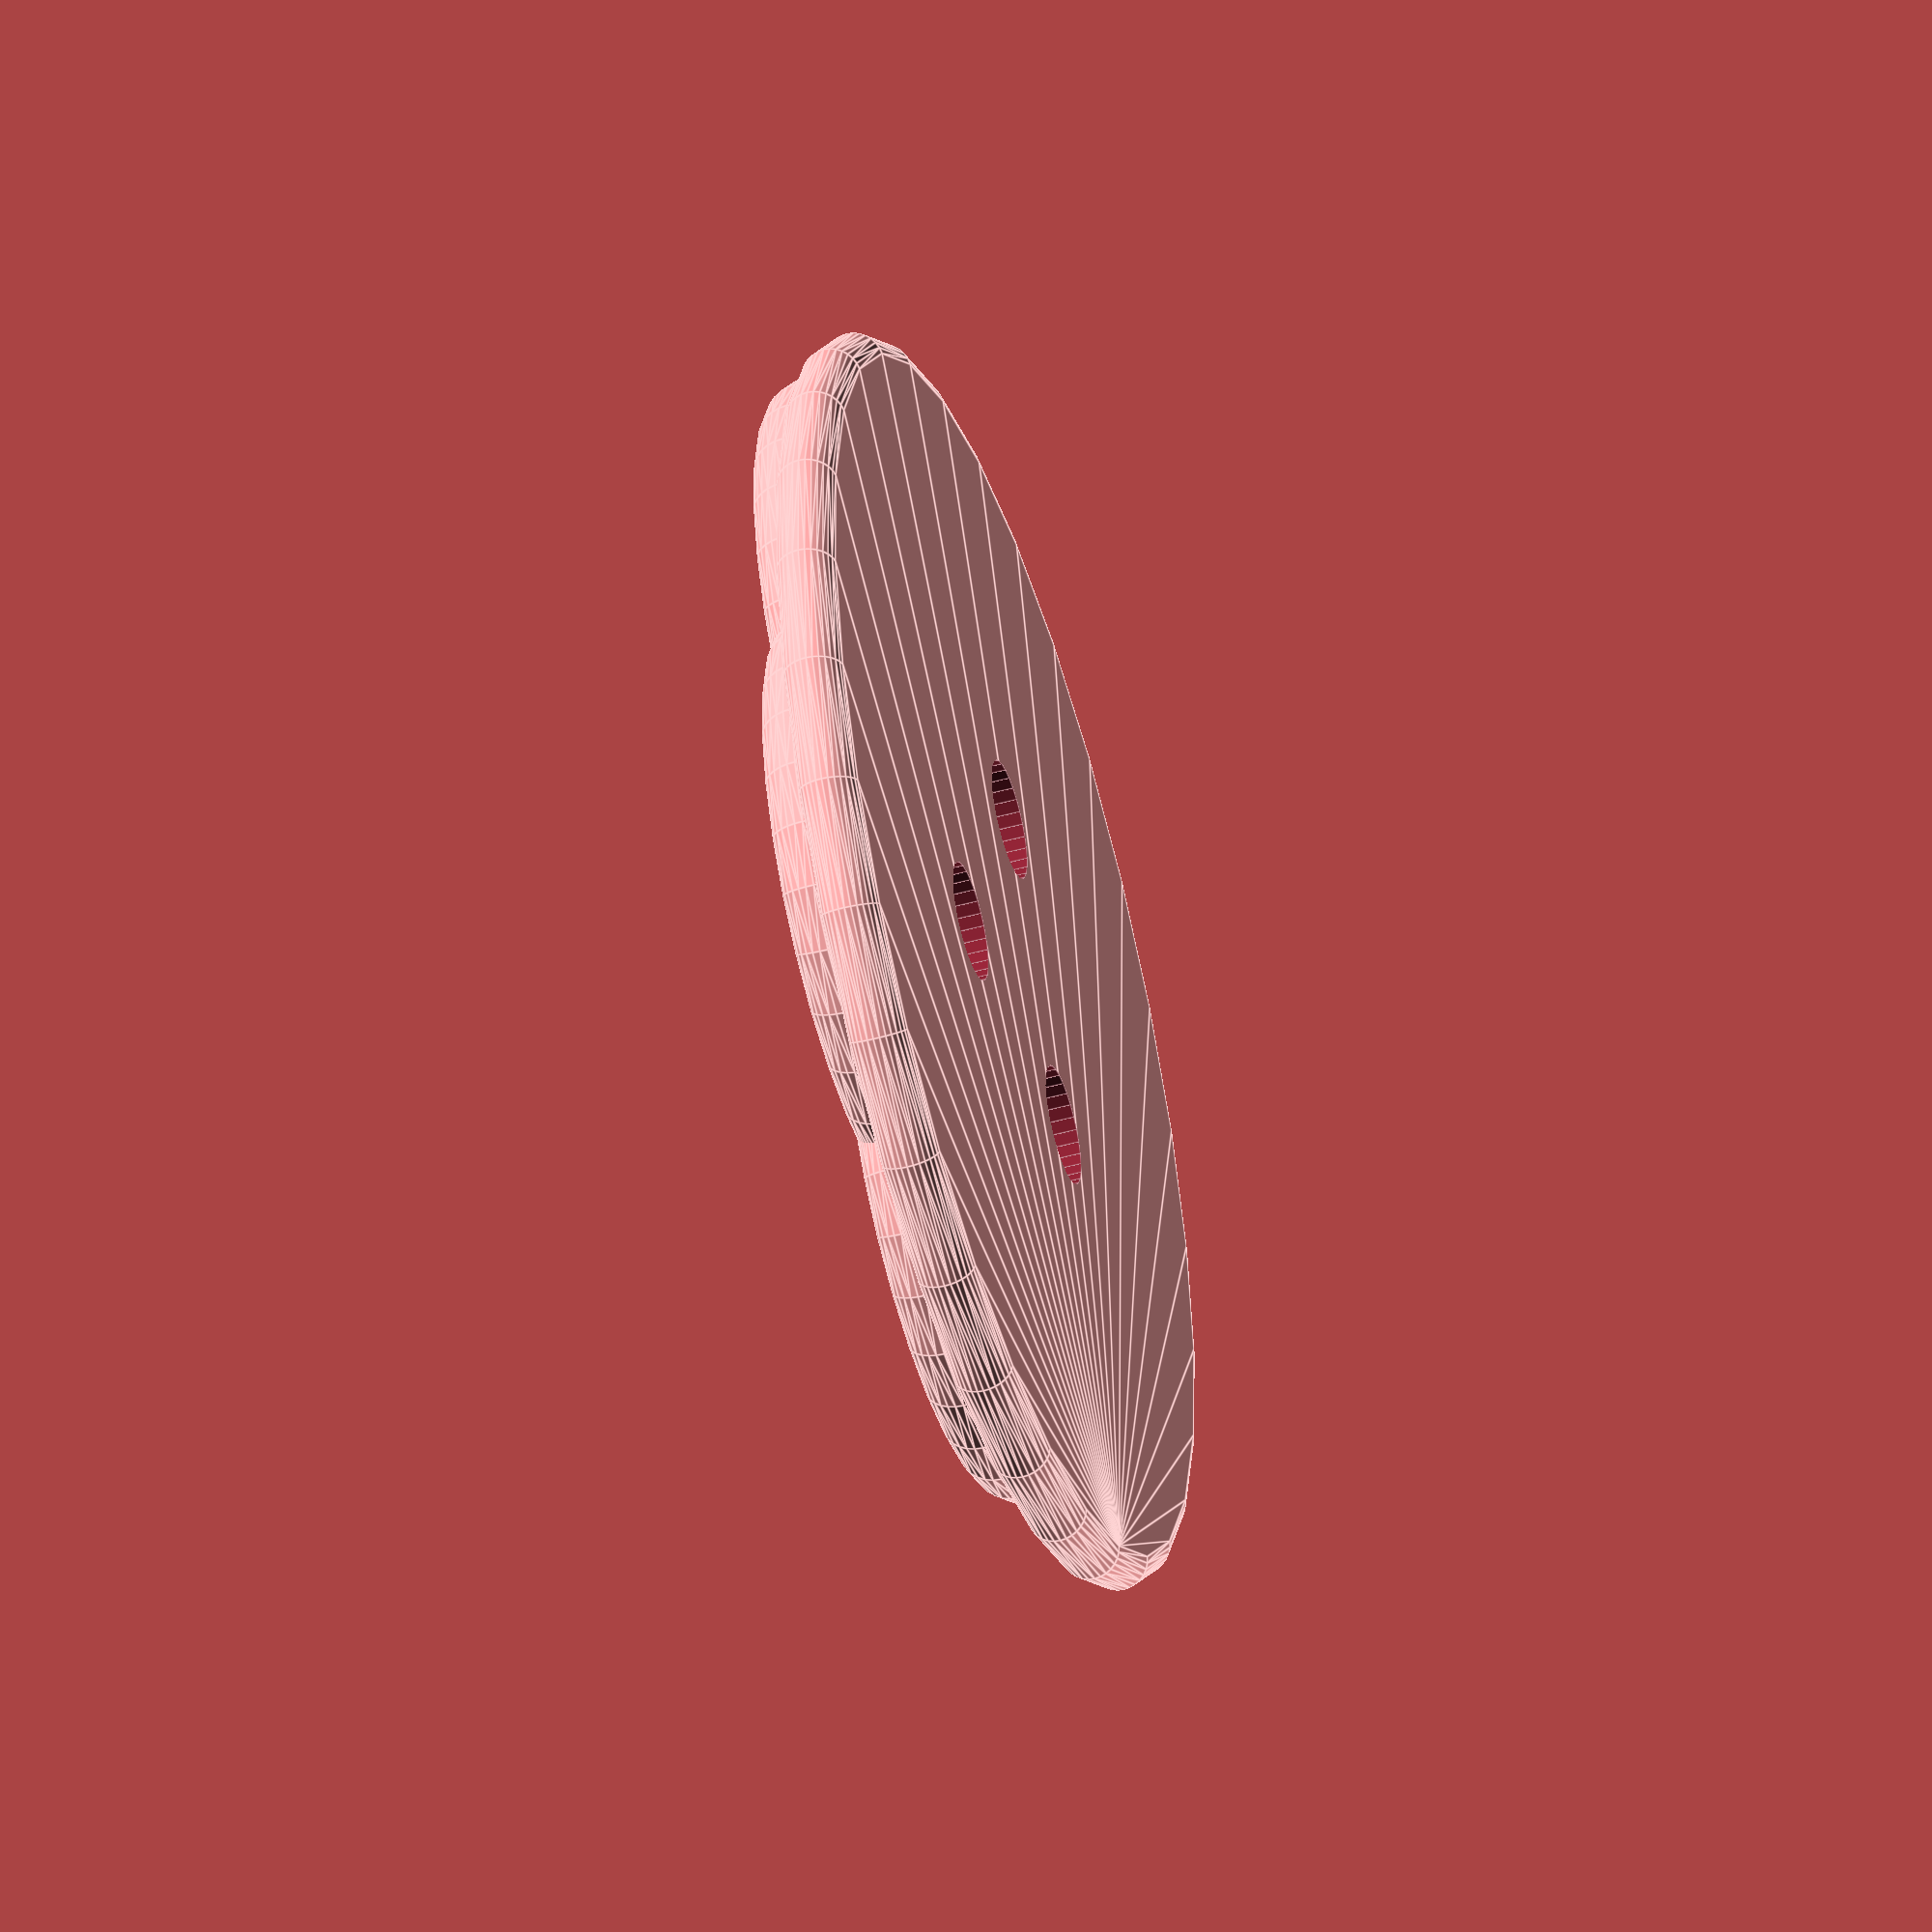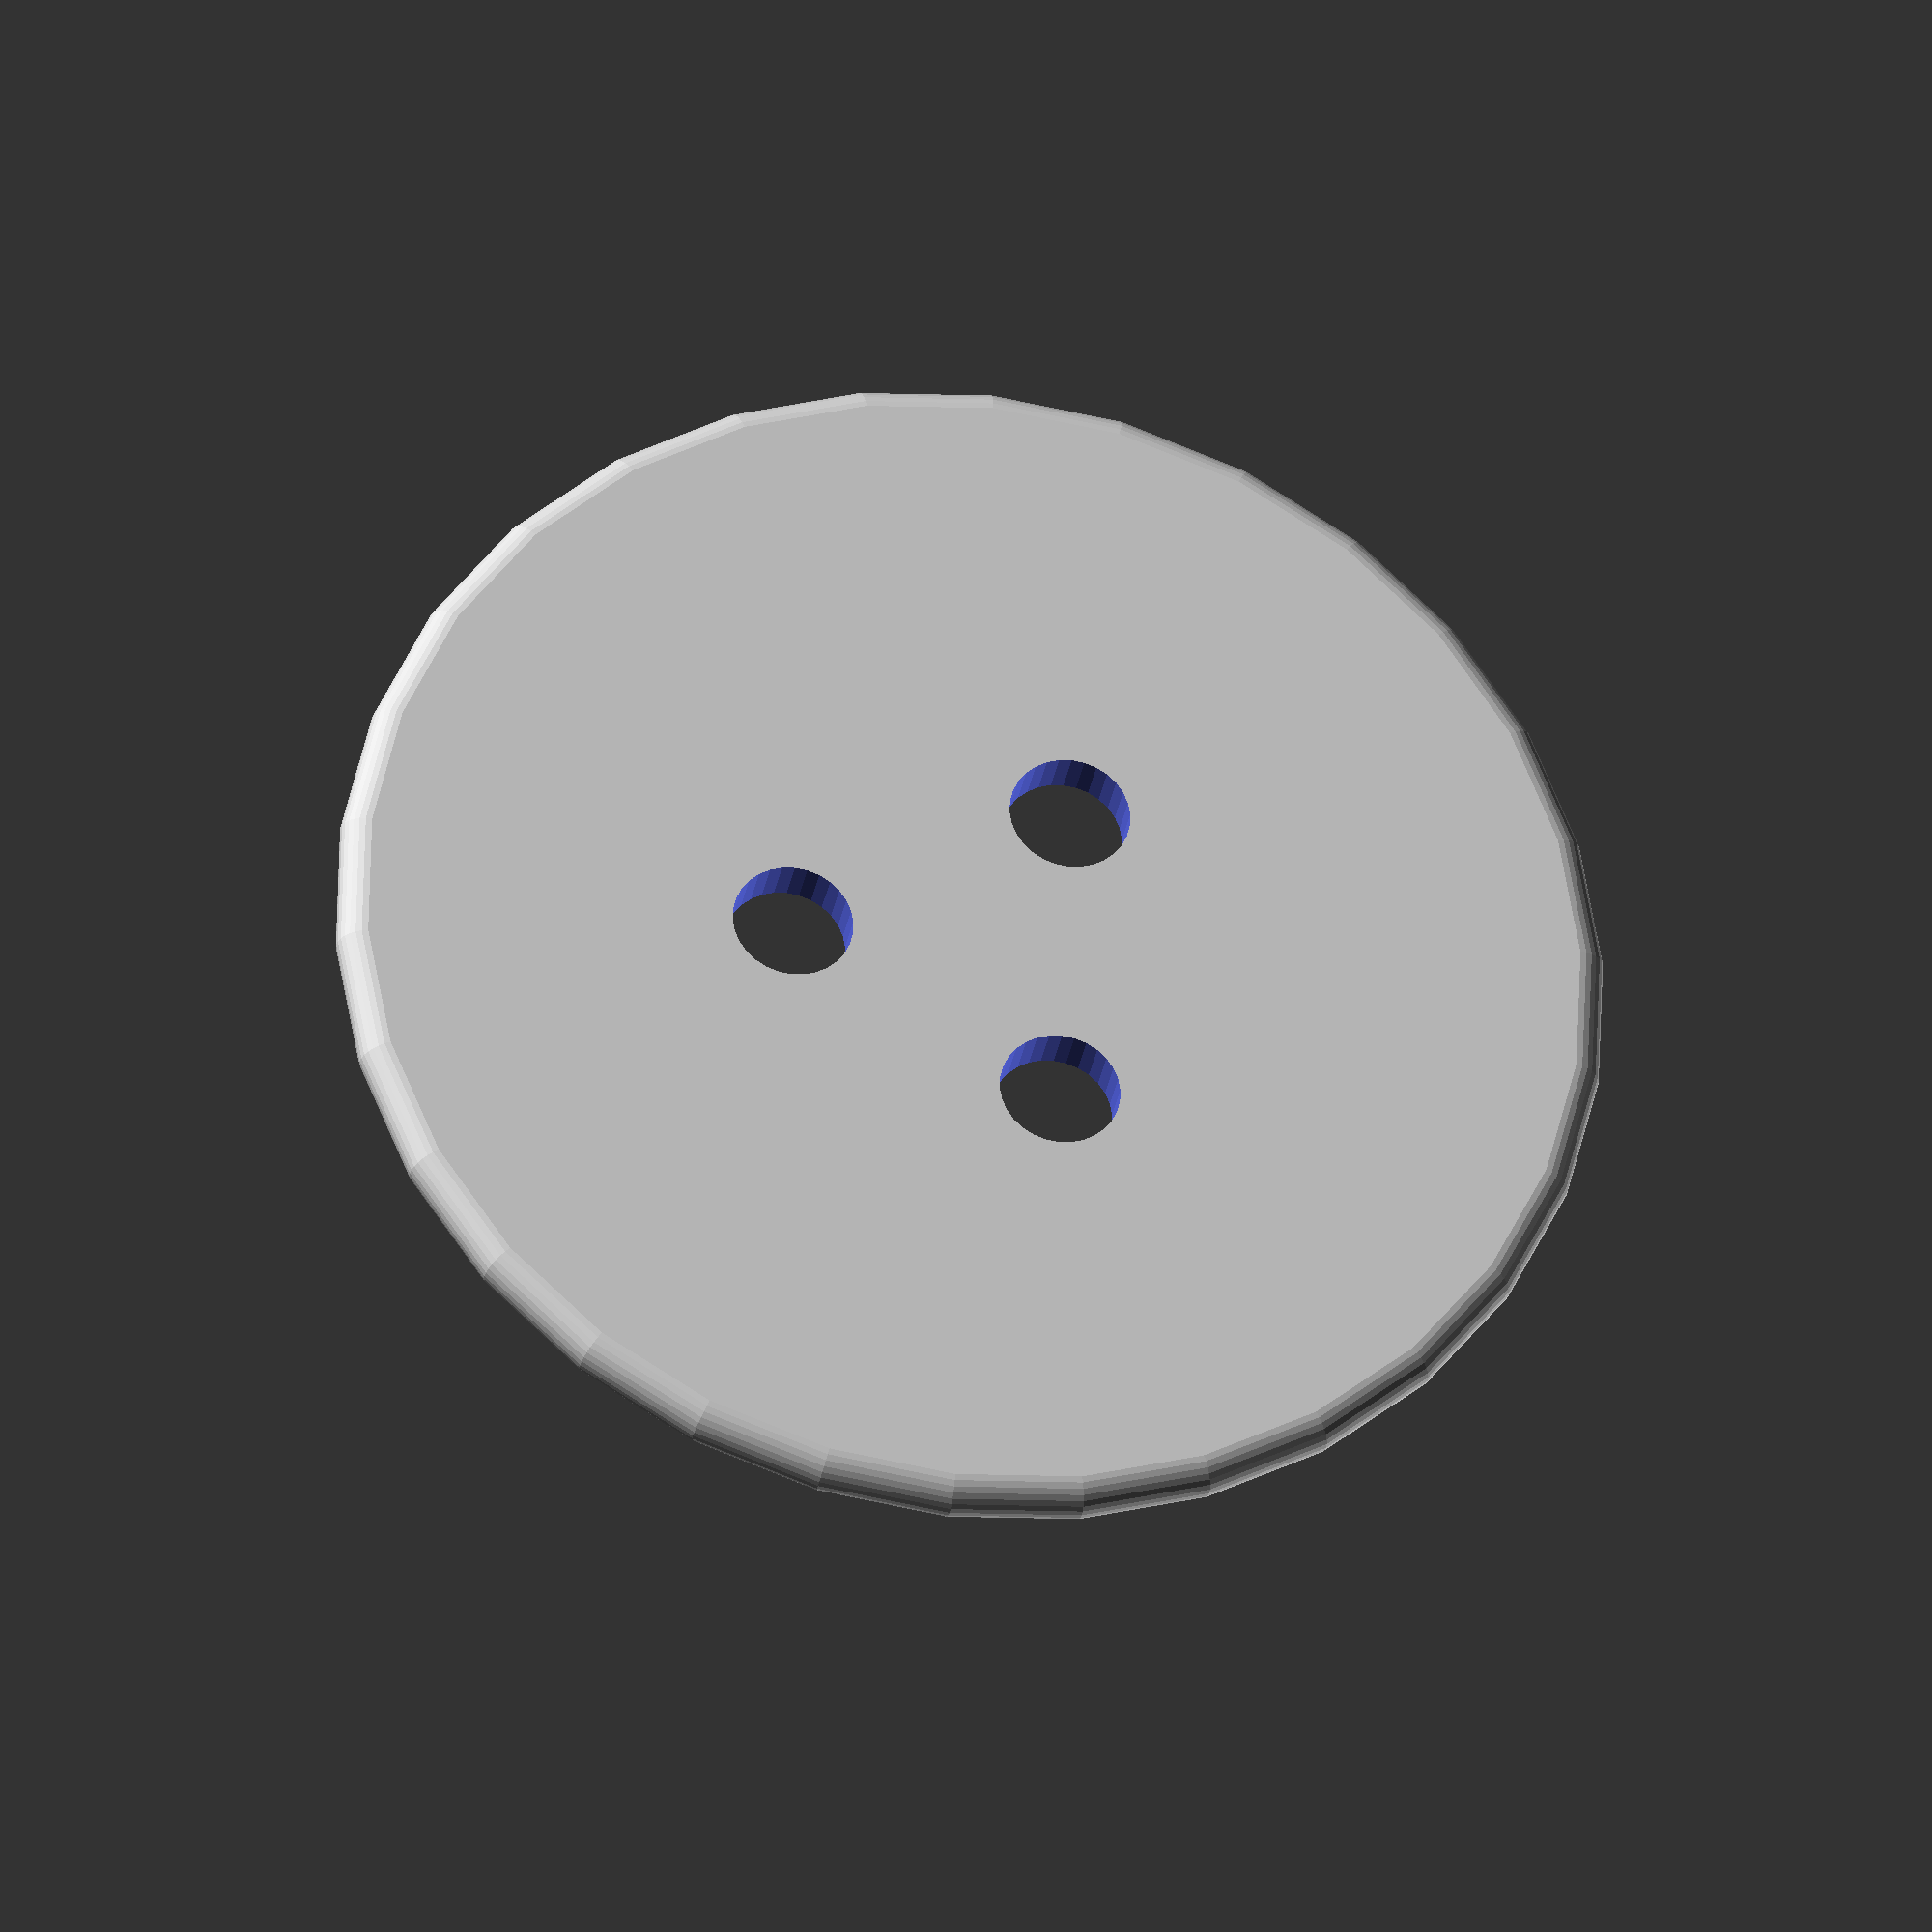
<openscad>
/*
    [CZ]
    Detske knofliky
    
    [ENG]
*/
$fn=30;
width=20.0;
height=2.0;
hole=2.0;
drill=3;


module flower_1()
{
    difference()
    {
        union()
        {
            hull()
            {
                rotate_extrude(convexity = 100)
                {
                    translate([(width/2), 0, 0]) circle(d = height/2);
                }
            }
          for(i=[0:60:300])
          {
              rotate([0,0,i])
              {
                  translate([0,((width)/4),height/4])
                  {
                        hull()
                        {
                            rotate_extrude(convexity = 100)
                            {
                                translate([((width/4)-(height/4)), 0, 0]) circle(d = height*0.666);
                            }
                        }
                  }
              }
          }
        }
        union()
        {
            translate([0,0,(height/6)]) cylinder(d1=(width/2), d2=((width+height)/2),h=(height/1));
            for(i=[0:(360/drill):360])
            {
                rotate([0,0,i])
                {
                    translate([0,((width/4)-(hole)),-(height/4)]) cylinder(d=hole,h=width);
                }
            }
        }
    }
}




translate([0,0,0]) flower_1();
</openscad>
<views>
elev=47.6 azim=5.4 roll=107.0 proj=o view=edges
elev=29.8 azim=208.2 roll=170.5 proj=o view=solid
</views>
